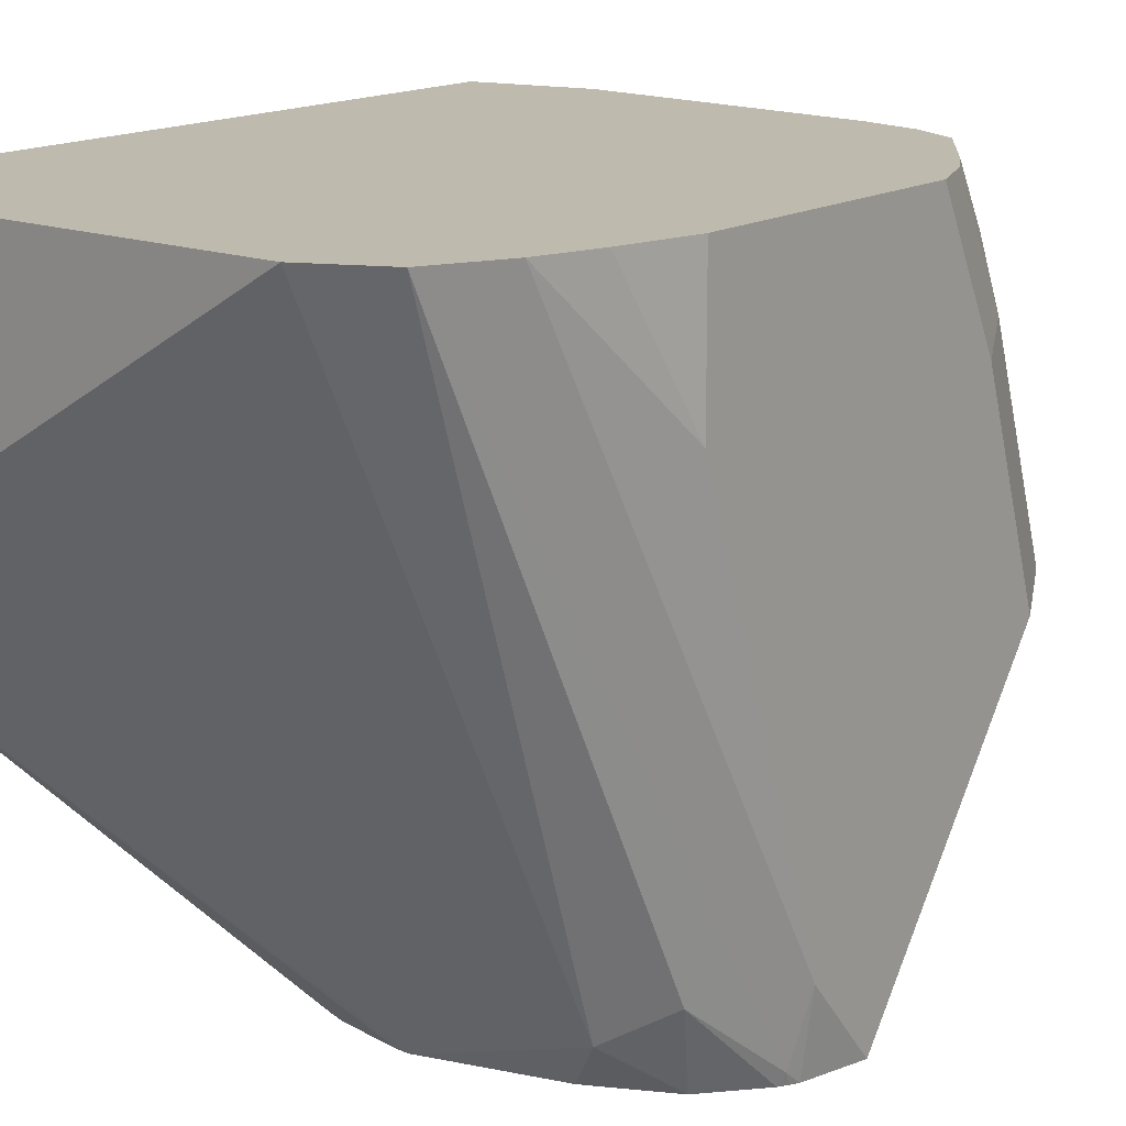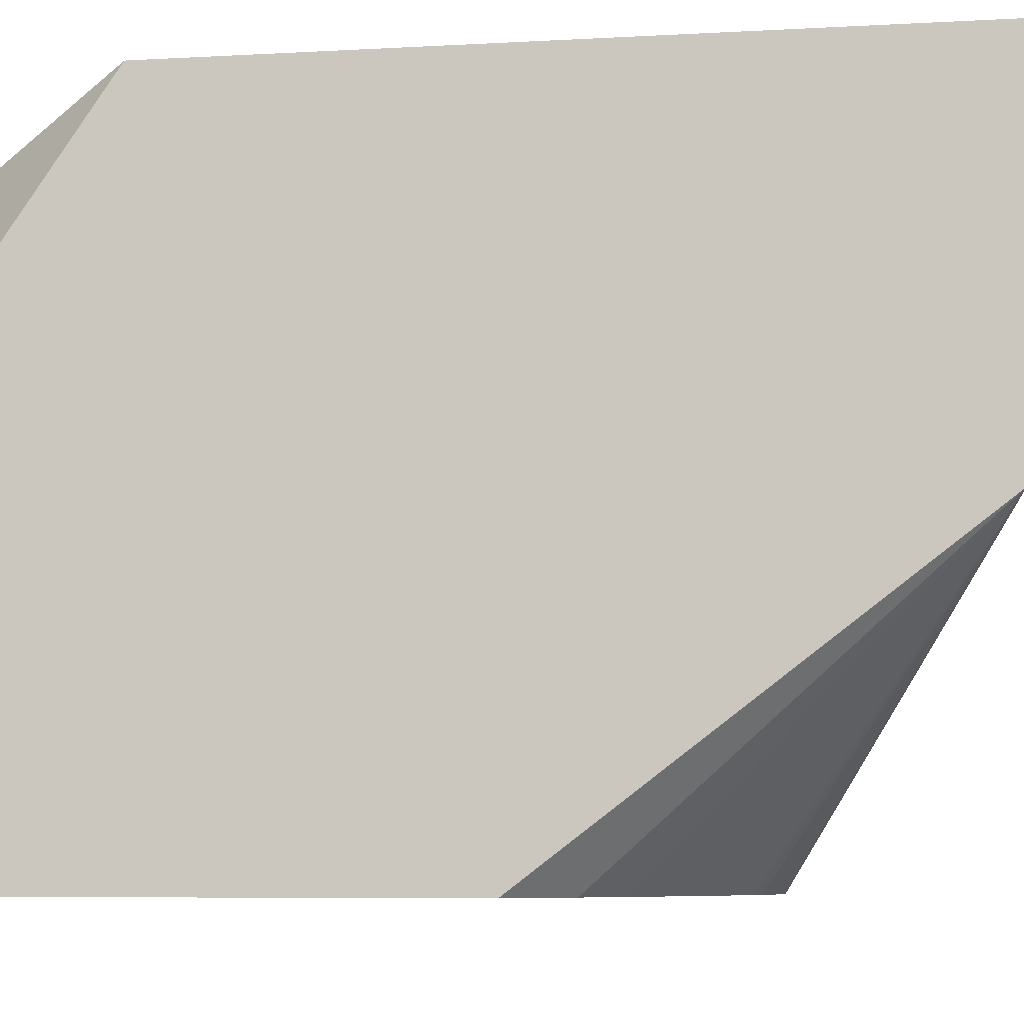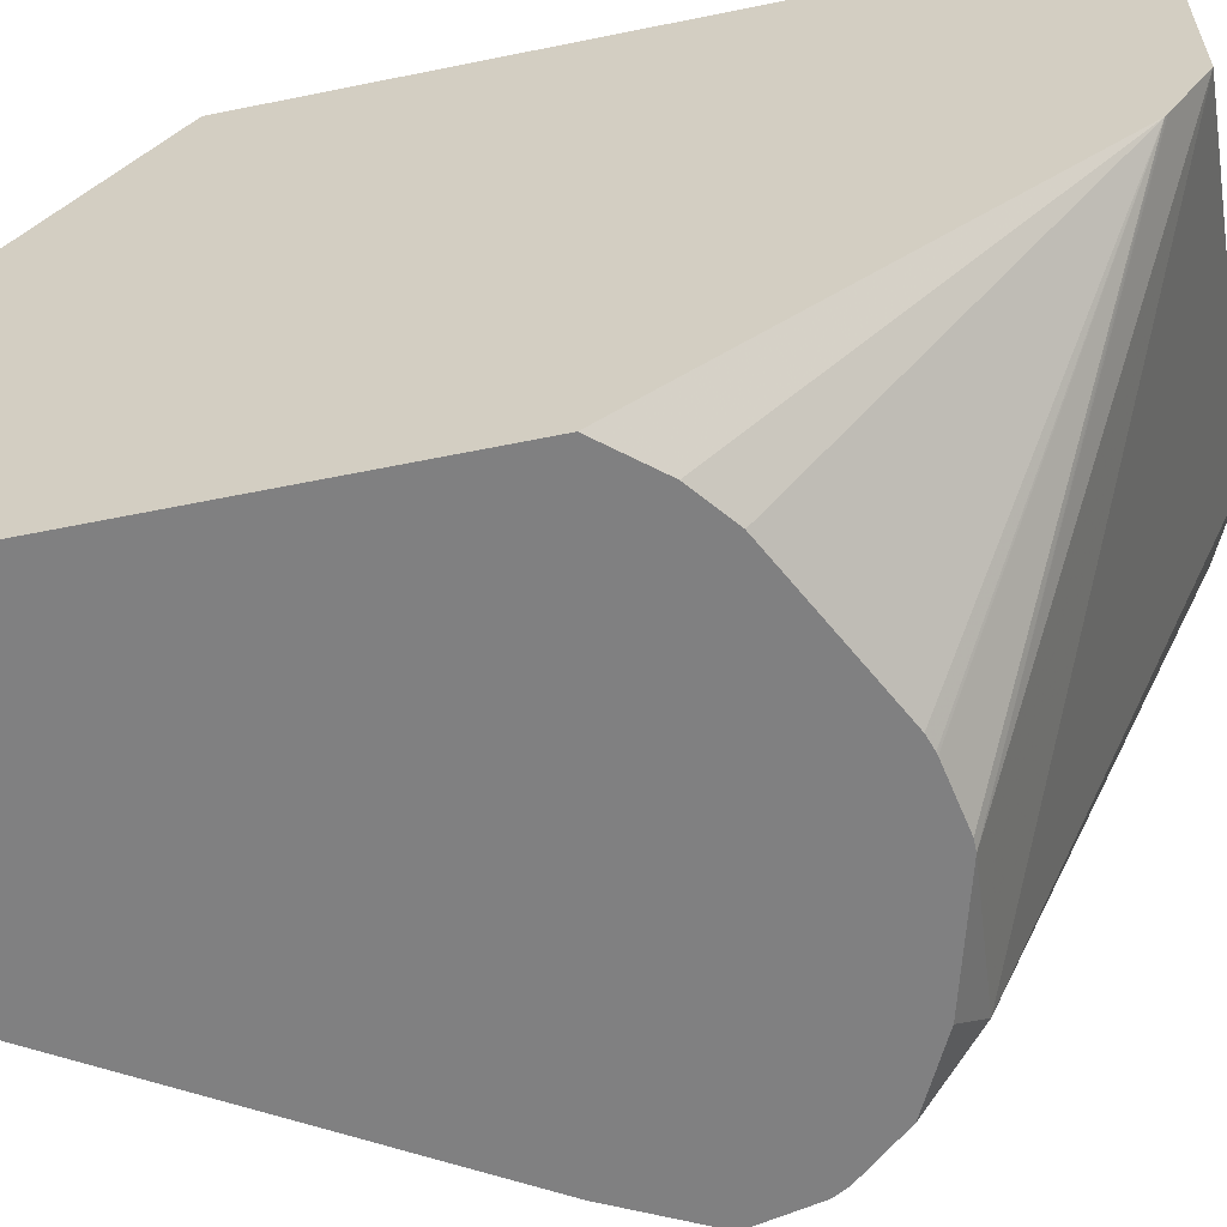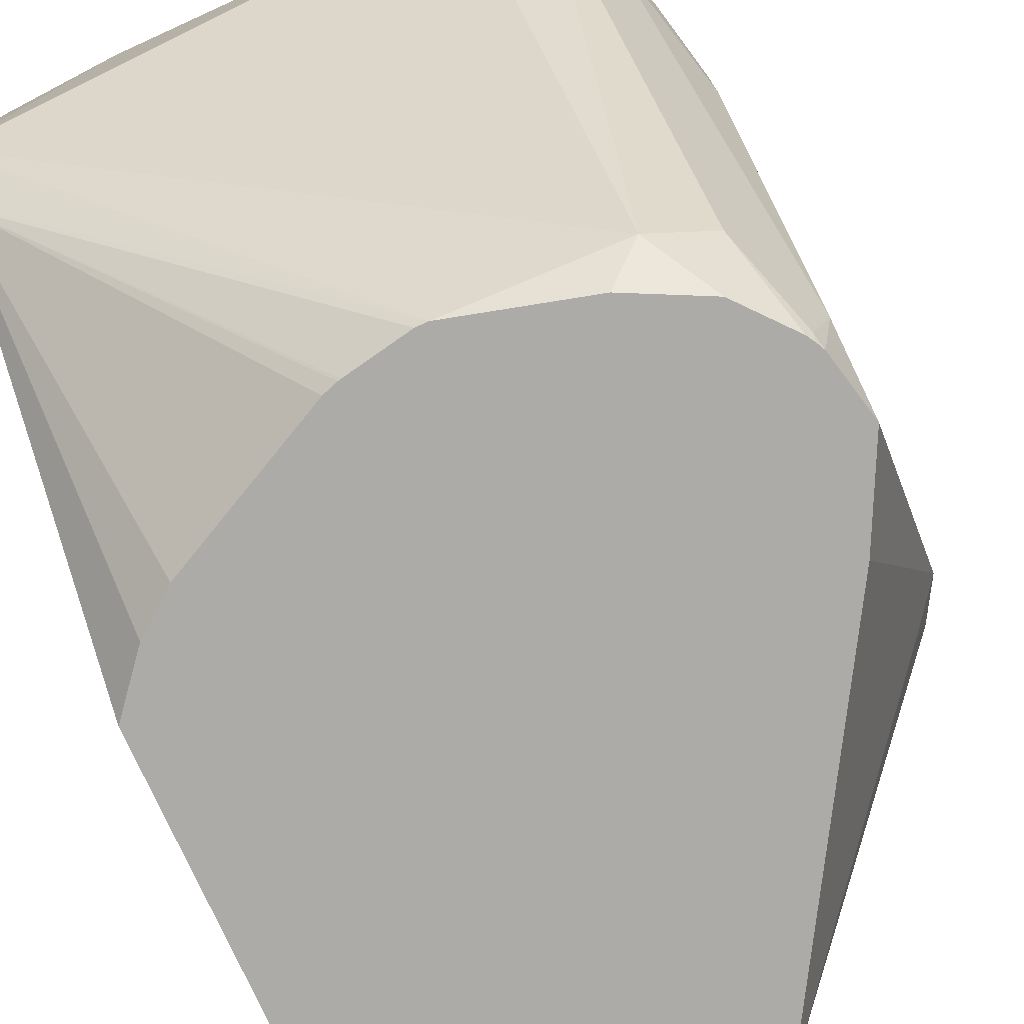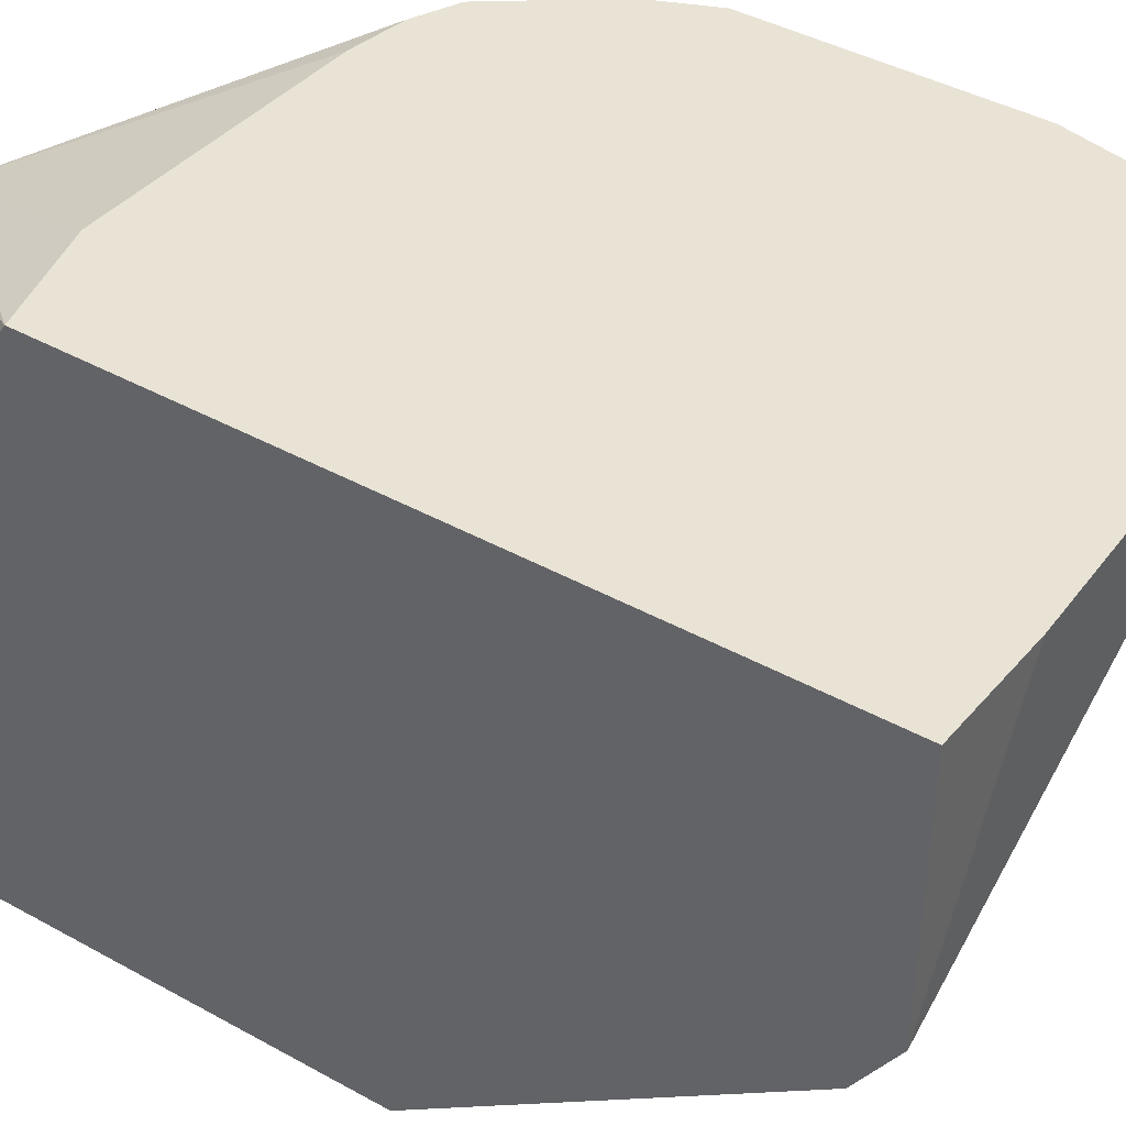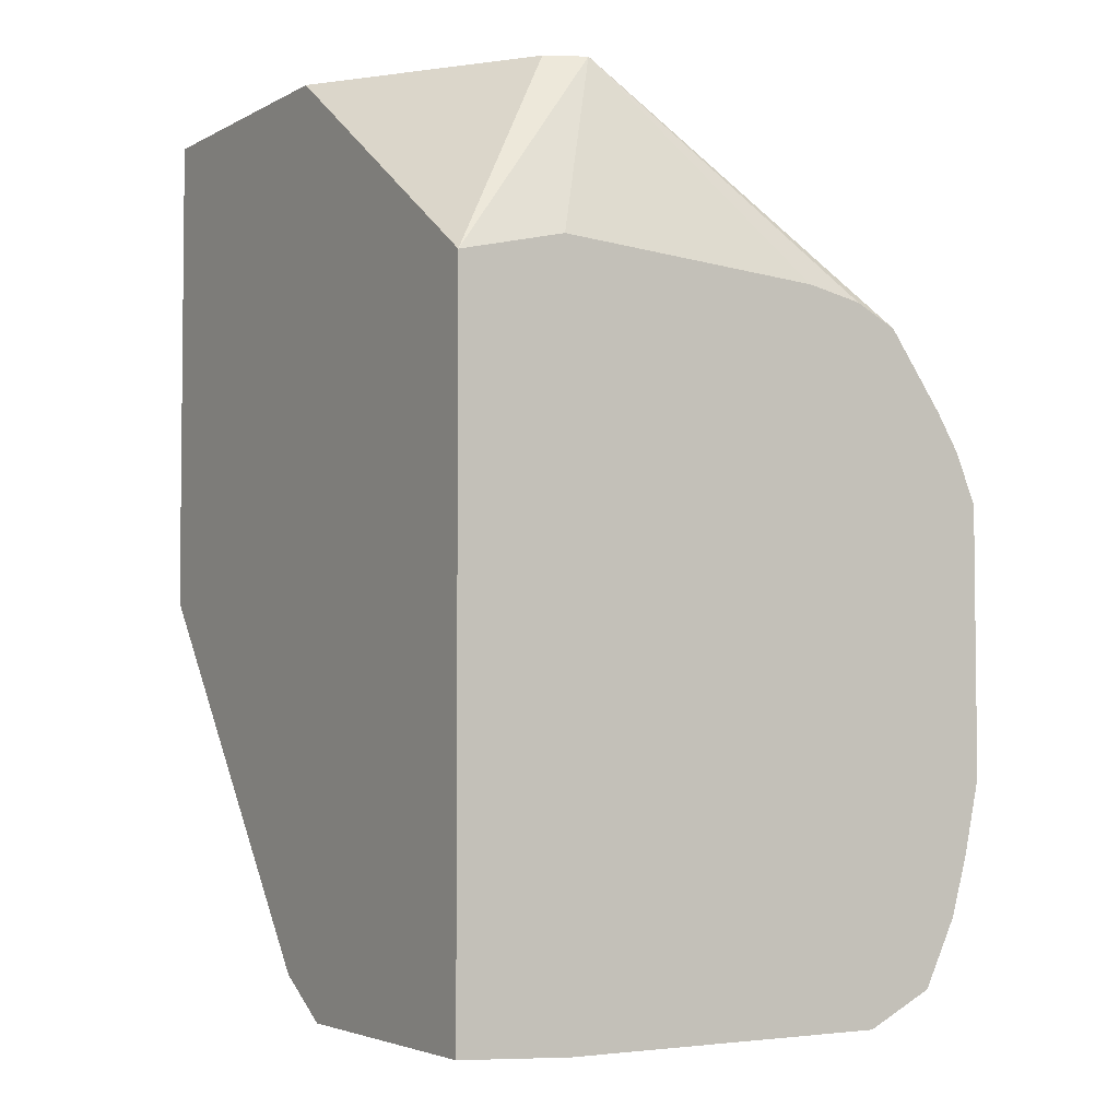
<metadata>
{"format":"obj","ext":"obj","renderer":"f3d","projection":"perspective","resolution":1024,"background":"white","views":[{"elev":15.6,"azim":-141.2,"up":"+Y"},{"elev":-6.8,"azim":99.7,"up":"+Y"},{"elev":-60.2,"azim":101.8,"up":"+Y"},{"elev":-76.4,"azim":-155.6,"up":"+Y"},{"elev":42.2,"azim":123.6,"up":"+Y"},{"elev":-3.7,"azim":148.4,"up":"+Z"}]}
</metadata>
<code>
v -0.2378 0.2579 -0.2479
v -0.3369 0.2579 -0.2479
v -0.2041 0.2579 -0.246
v -0.2041 0.1783 -0.2458
v -0.357 0.2579 -0.2379
v -0.3468 0.08918 -0.1734
v -0.2041 0.2579 -0.04135
v -0.2041 0.1604 -0.2349
v -0.3006 0.07591 -0.1767
v -0.3668 0.2579 -0.2183
v -0.3633 0.0991 -0.1651
v -0.3716 0.07928 -0.1412
v -0.3765 0.0991 -0.1387
v -0.3369 0.07591 -0.1667
v -0.3556 0.07591 -0.1574
v -0.3578 0.07591 -0.1563
v -0.2361 0.2579 -0.03382
v -0.258 0.2348 0.02213
v -0.2466 0.2291 0.02213
v -0.2041 0.1667 0.02213
v -0.2041 0.1593 -0.2341
v -0.2973 0.07591 -0.1767
v -0.3765 0.218 -0.1783
v -0.3718 0.2579 -0.2009
v -0.3699 0.07591 -0.142
v -0.3713 0.07591 -0.1397
v -0.3724 0.07591 -0.1374
v -0.3765 0.07591 -0.1189
v -0.3767 0.2579 -0.1786
v -0.3171 0.2579 -0.03966
v -0.2654 0.2272 0.02213
v -0.3184 0.2579 -0.03992
v -0.3341 0.2579 -0.0432
v -0.3366 0.2579 -0.04447
v -0.3468 0.2579 -0.04957
v -0.2041 0.07591 0.02213
v -0.2041 0.07591 -0.1248
v -0.2164 0.07591 -0.1396
v -0.2279 0.07591 -0.1486
v -0.241 0.07591 -0.1552
v -0.2739 0.07591 -0.1716
v -0.2782 0.07591 -0.173
v -0.2791 0.07591 -0.1732
v -0.3633 0.07591 -0.09249
v -0.3765 0.1585 -0.05948
v -0.3765 0.218 -0.07927
v -0.3765 0.2579 -0.09909
v -0.2706 0.2203 0.02213
v -0.3633 0.2579 -0.07267
v -0.3666 0.2428 -0.06936
v -0.3699 0.2246 -0.06606
v -0.3633 0.2114 -0.05287
v -0.3699 0.1652 -0.04626
v -0.2775 0.1982 0.02213
v -0.2859 0.07591 0.02213
v -0.3039 0.07591 0.006591
v -0.3666 0.1486 -0.04957
v -0.3703 0.2579 -0.08414
v -0.2862 0.07696 0.02213
v -0.2862 0.09679 0.02213
f 18 36 20
f 18 20 19
f 18 30 32
f 18 32 33
f 18 35 31
f 18 34 35
f 21 37 38
f 21 38 39
f 21 39 40
f 18 55 36
f 18 33 34
f 21 40 41
f 13 29 23
f 18 60 59
f 18 54 60
f 18 48 54
f 18 31 48
f 17 30 18
f 13 28 29
f 13 27 28
f 12 27 13
f 12 26 27
f 12 25 26
f 11 25 12
f 11 16 25
f 21 41 42
f 18 59 55
f 21 42 43
f 45 56 57
f 23 29 24
f 10 13 23
f 53 60 54
f 53 59 60
f 53 56 59
f 53 57 56
f 55 59 56
f 51 53 52
f 50 58 51
f 49 58 50
f 47 51 58
f 46 51 47
f 45 51 46
f 21 43 22
f 45 53 51
f 44 56 45
f 35 54 48
f 35 53 54
f 35 52 53
f 35 51 52
f 35 50 51
f 35 49 50
f 31 35 48
f 29 46 47
f 29 45 46
f 28 45 29
f 28 44 45
f 45 57 53
f 10 23 24
f 1 29 47
f 9 15 14
f 4 8 9
f 3 8 4
f 3 21 8
f 3 37 21
f 3 36 37
f 3 20 36
f 3 7 20
f 2 6 5
f 2 4 6
f 1 4 2
f 1 3 4
f 1 7 3
f 1 17 7
f 1 30 17
f 1 33 32
f 1 34 33
f 1 35 34
f 1 49 35
f 1 58 49
f 1 47 58
f 1 24 29
f 1 10 24
f 1 5 10
f 1 2 5
f 9 21 22
f 4 9 6
f 5 6 11
f 1 32 30
f 5 12 13
f 5 11 12
f 9 16 15
f 9 25 16
f 9 26 25
f 9 27 26
f 9 28 27
f 9 44 28
f 9 55 56
f 9 36 55
f 9 37 36
f 9 38 37
f 9 39 38
f 9 40 39
f 9 56 44
f 9 42 41
f 5 13 10
f 9 41 40
f 6 9 14
f 6 14 15
f 6 15 16
f 7 17 18
f 6 16 11
f 7 19 20
f 8 21 9
f 9 22 43
f 9 43 42
f 7 18 19

</code>
